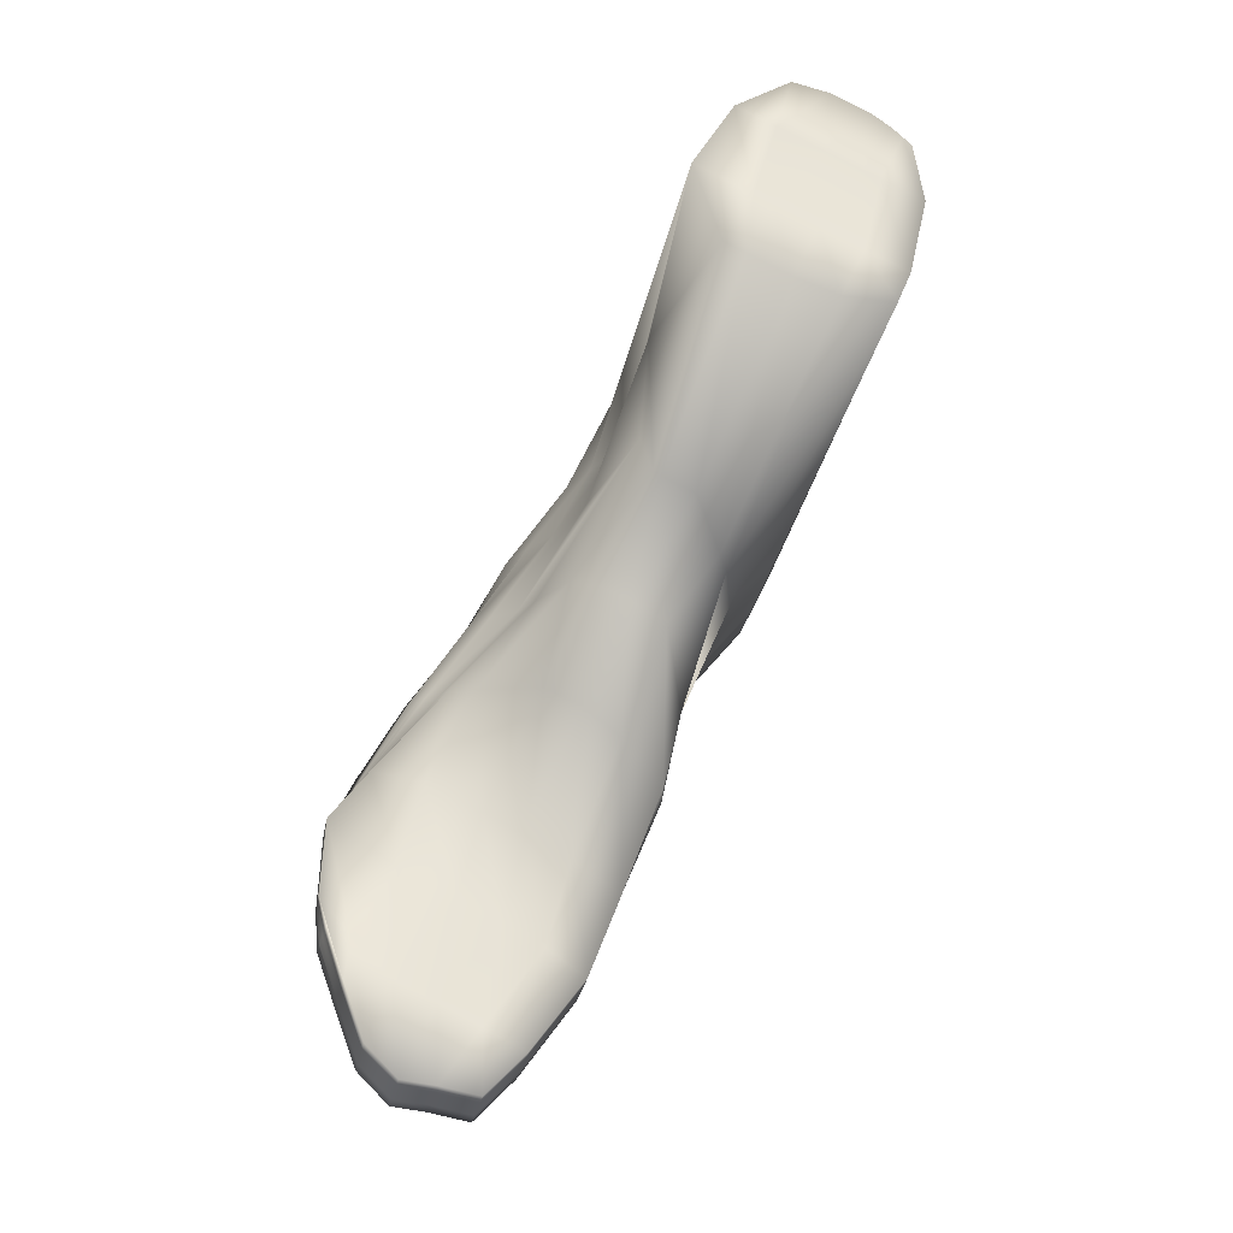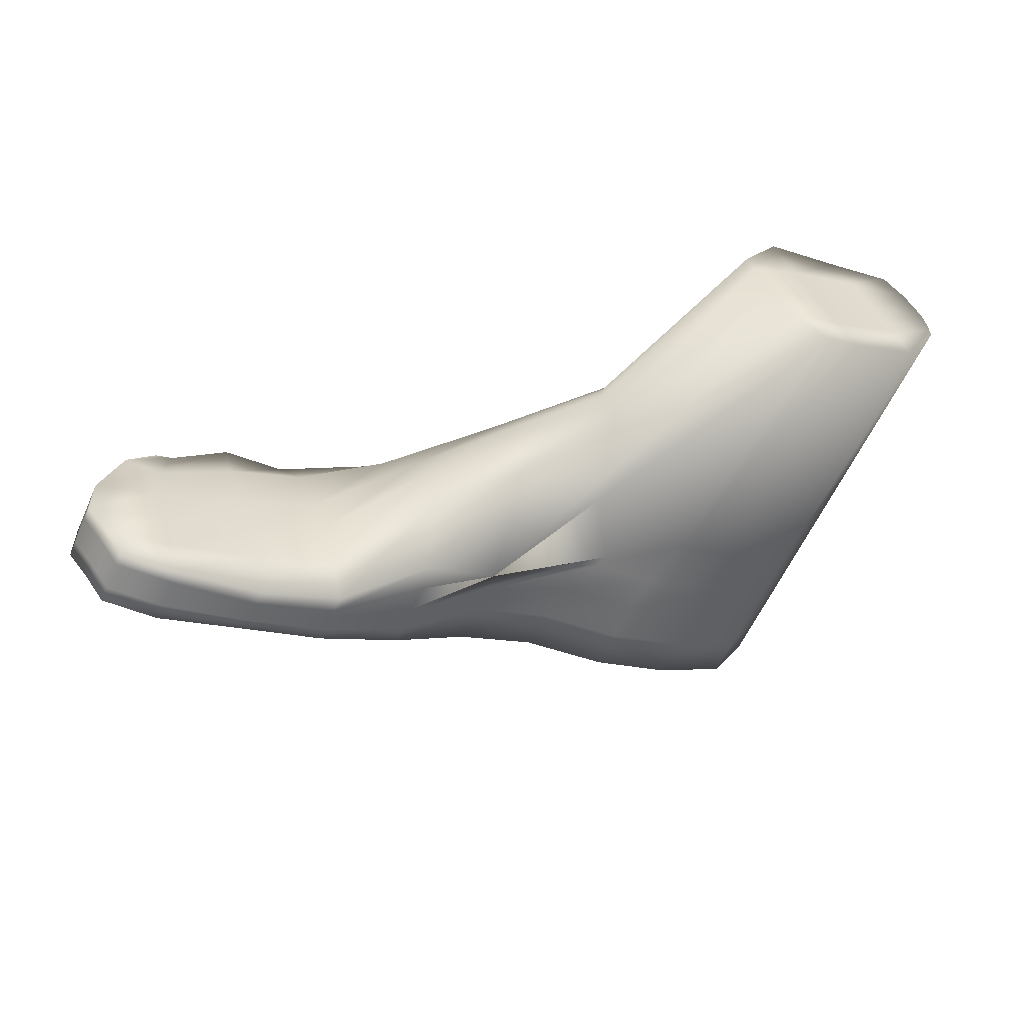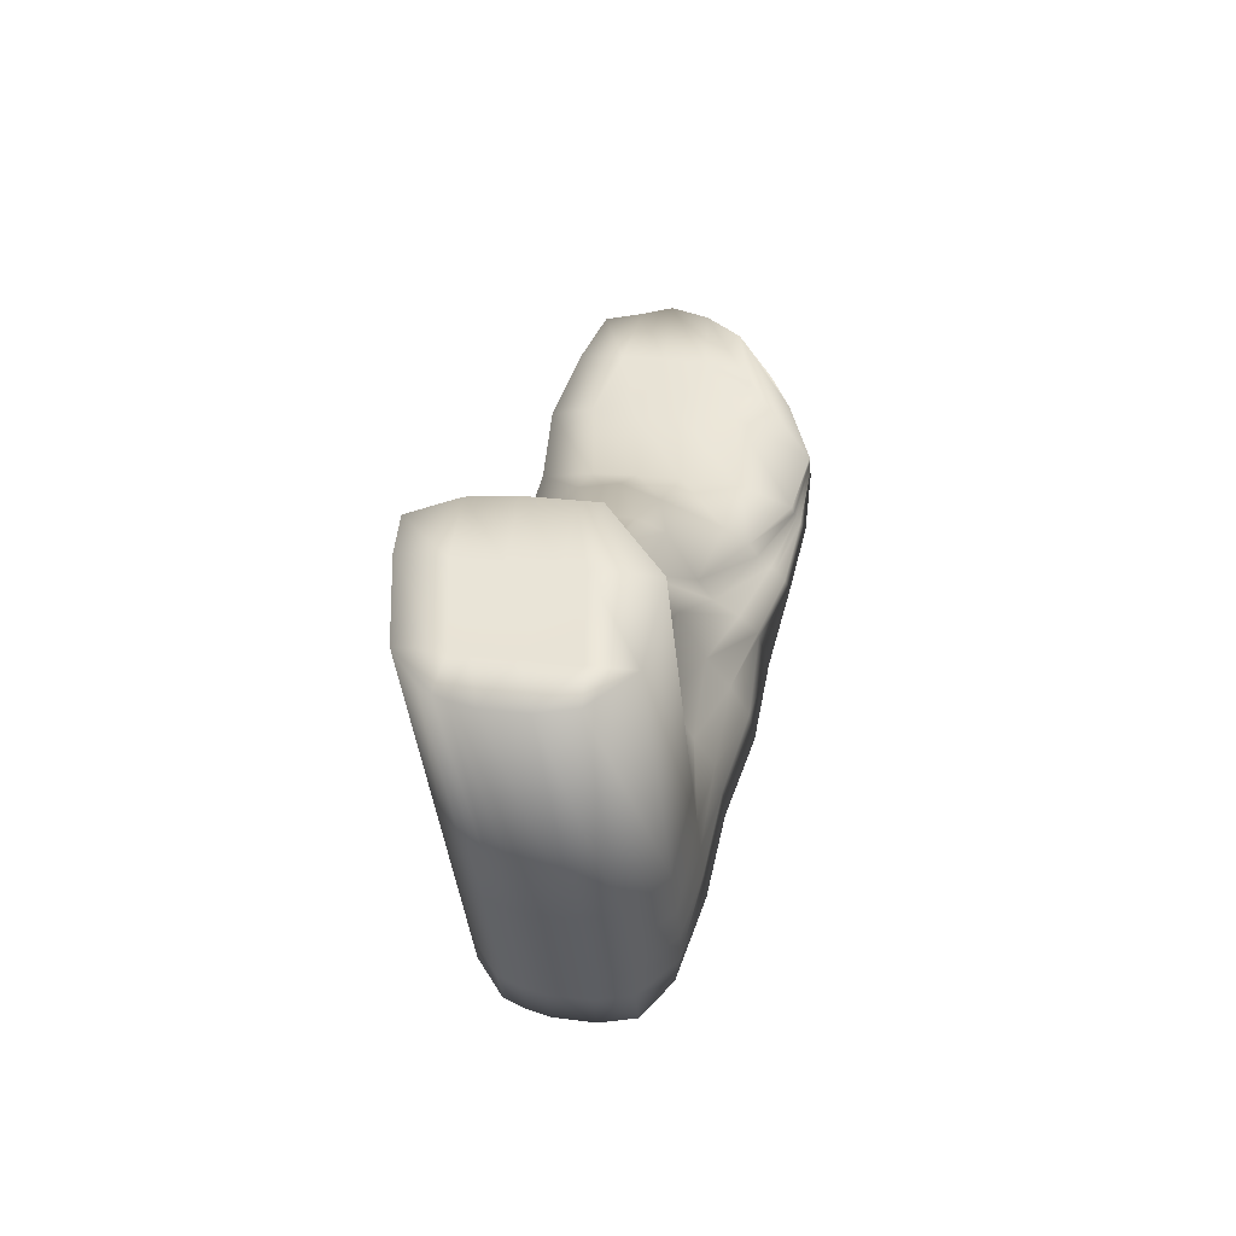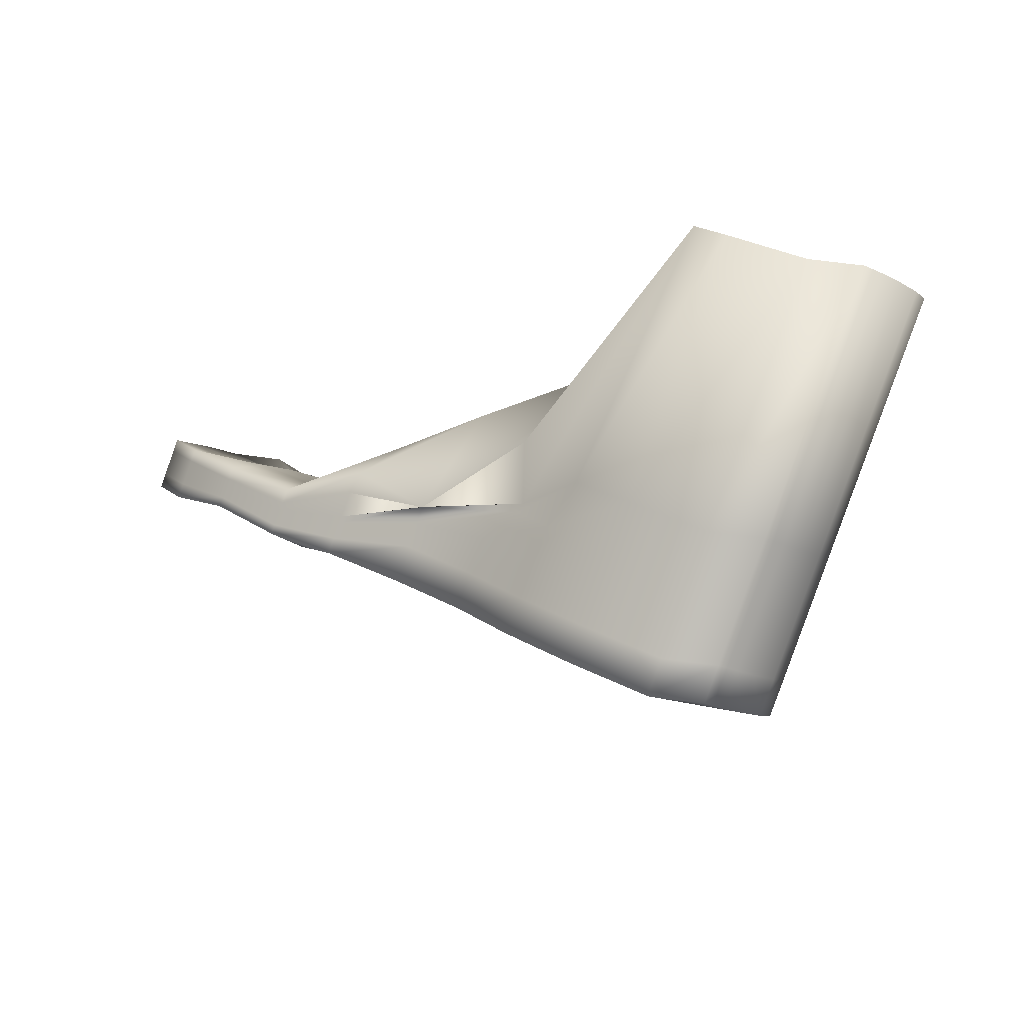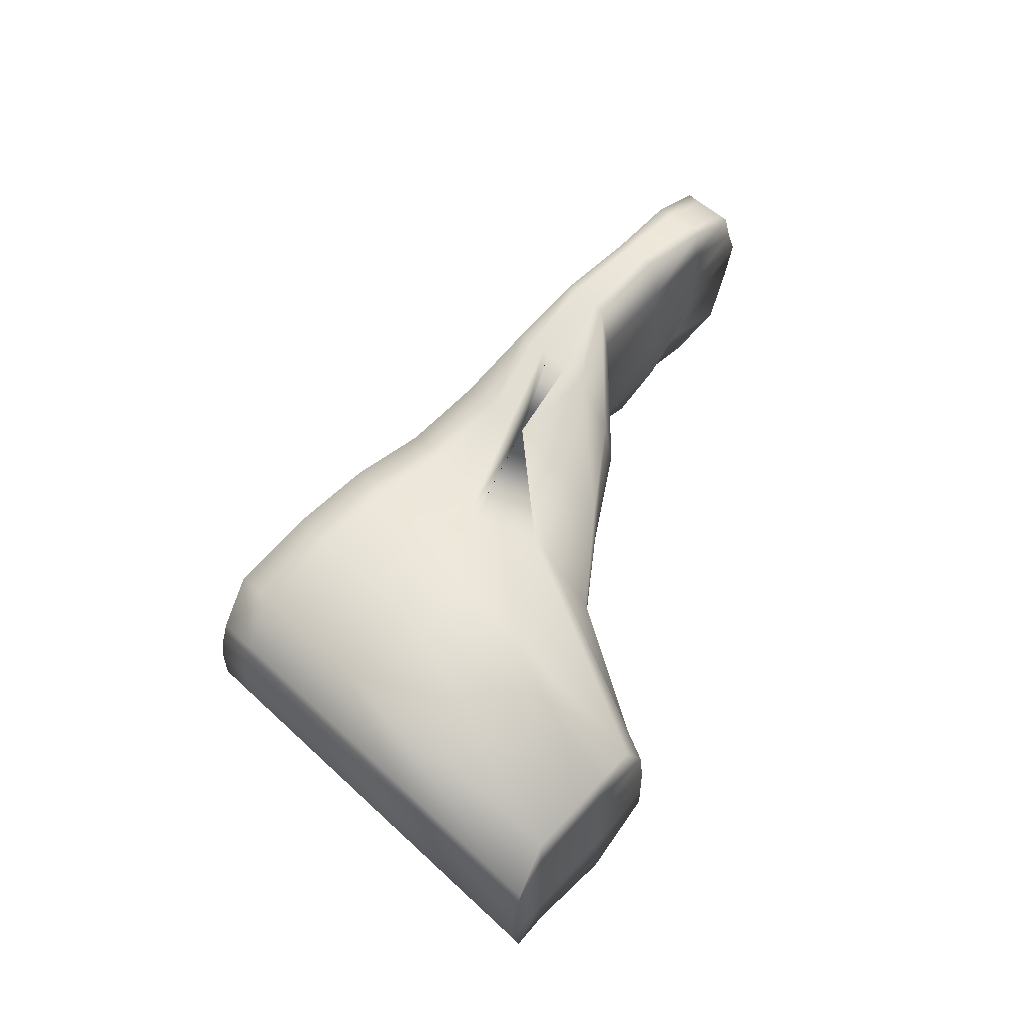
<metadata>
{"format":"obj","ext":"obj","renderer":"f3d","projection":"perspective","resolution":1024,"background":"white","views":[{"elev":78.9,"azim":118.6,"up":"+Z"},{"elev":38.2,"azim":162.8,"up":"+Z"},{"elev":26.8,"azim":-77.4,"up":"+Z"},{"elev":-13.0,"azim":-141.8,"up":"+Z"},{"elev":55.2,"azim":-71.0,"up":"+Y"}]}
</metadata>
<code>
v  90.02 18.85 6.171
v  87.77 18.85 10.89
v  85.48 18.86 15.71
v  84.82 18.86 17.08
v  83.7 18.87 19.43
v  81.76 18.87 23.51
v  74.16 23.67 -1.4
v  71.91 23.68 3.322
v  69.61 23.69 8.142
v  68.96 23.69 9.511
v  67.84 23.69 11.86
v  65.89 23.7 15.94
v  46.87 27.84 -9.676
v  45.41 27.85 -6.603
v  43.86 27.85 -3.357
v  43.34 27.85 -2.272
v  42.32 27.86 -0.1343
v  40.38 27.86 3.947
v  22.11 24.76 -23.04
v  20.65 24.77 -19.97
v  18.72 24.78 -15.94
v  18.07 24.78 -14.57
v  16.95 24.78 -12.22
v  14.73 24.79 -7.555
v  -4.174 22.04 -33.22
v  -6.582 22.05 -28.17
v  -9.066 22.06 -22.96
v  -10.14 22.06 -20.7
v  -14 22.07 -12.61
v  -17.33 20.76 -5.576
v  -29.58 14.14 -45.09
v  -35.06 14.16 -33.59
v  -38.82 14.17 -25.71
v  -41.41 14.18 -20.26
v  -41.38 14.18 -20.33
v  -41.4 14.18 -20.3
v  -54.95 11.08 -57.18
v  -60.43 11.1 -45.68
v  -66.9 11.1 -34.66
v  -81.09 11 -27.35
v  -83.47 10.99 -24.58
v  -81.19 7.08 -1.892
v  -80.4 16.14 -69.32
v  -85.88 16.16 -57.82
v  -91.37 16.18 -46.33
v  -97.75 16.19 -35.26
v  -109.5 16.15 -22.28
v  -157.3 16.15 55.46
v  -105.8 14.89 -81.42
v  -111.3 14.91 -69.92
v  -116.8 14.92 -58.43
v  -122.2 14.94 -46.93
v  -129.6 14.97 -31.45
v  -168.5 15.1 50.12
v  -131.1 8.212 -93.49
v  -136.6 8.23 -81.99
v  -142.1 8.248 -70.49
v  -147.6 8.267 -58.99
v  -154.9 8.291 -43.51
v  -193.8 8.42 38.07
v  -145.2 -2.996 -95.66
v  -150.6 -2.978 -84.16
v  -156.1 -2.96 -72.66
v  -161.6 -2.942 -61.16
v  -169 -2.917 -45.68
v  -207.9 -2.788 35.9
v  70.3 -41.91 3.417
v  68.04 -41.91 7.012
v  65.76 -41.9 9.499
v  65.13 -41.9 10.19
v  64.08 -41.88 11.48
v  62.21 -41.9 14.42
v  60.5 -49 -3.864
v  59.06 -49 0.0059
v  57.95 -48.99 2.892
v  57.65 -48.99 3.62
v  57.12 -48.99 4.885
v  56.2 -48.99 6.91
v  40.11 -59.06 -10.2
v  39.05 -59.06 -7.969
v  37.96 -59.05 -5.691
v  37.65 -59.05 -5.043
v  37.13 -59.05 -3.934
v  36.21 -59.05 -2.004
v  22.52 -60.42 -21.32
v  21.27 -58.83 -18.71
v  20.19 -57.61 -16.43
v  19.88 -57.32 -15.78
v  19.35 -56.9 -14.67
v  18 -56.4 -11.85
v  -4.445 -59.8 -30.22
v  -6.42 -58.47 -26.09
v  -8.424 -55.67 -21.95
v  -9.119 -54.28 -20.53
v  -11.1 -50.33 -16.48
v  -13.55 -48.05 -11.41
v  -28.8 -57.52 -44.61
v  -34.74 -55.02 -32.16
v  -35.7 -55 -30.15
v  -39.52 -49.73 -23.35
v  -44.16 -42.55 -16.44
v  -48.09 -38.39 -8.366
v  -54.21 -57.7 -56.72
v  -59.69 -56.79 -45.22
v  -65.2 -51.73 -33.74
v  -70.75 -45.35 -22.29
v  -79.74 -38.58 -3.552
v  -99.9 -31.84 17.37
v  -79.66 -53.54 -68.86
v  -85.14 -53.52 -57.36
v  -90.62 -52.13 -45.86
v  -96.12 -46.91 -34.38
v  -103.6 -40.06 -18.97
v  -127.4 -43.95 15.46
v  -105.1 -52.99 -80.97
v  -110.5 -52.97 -69.47
v  -116 -52.95 -57.97
v  -121.5 -52.93 -46.48
v  -128.9 -52.91 -30.99
v  -167.8 -52.78 50.59
v  -130.5 -48.94 -93.08
v  -136 -51.37 -81.58
v  -141.4 -52.4 -70.09
v  -146.9 -52.38 -58.59
v  -154.3 -52.36 -43.11
v  -193.2 -52.23 38.48
v  -145.8 -41.94 -95.91
v  -151.3 -41.96 -84.41
v  -156.8 -41.94 -72.91
v  -162.3 -41.93 -61.42
v  -169.6 -41.9 -45.93
v  -208.5 -41.77 35.65
v  93.37 6.868 7.787
v  91.12 6.875 12.51
v  88.83 6.883 17.33
v  88.17 6.885 18.7
v  87.05 6.888 21.04
v  85.11 6.895 25.13
v  66.04 9.572 16.03
v  38.83 13.74 7.604
v  13.4 7.722 -4.274
v  -22.91 4.041 6.606
v  -57.17 0.105 13.2
v  -83.86 3.271 3.941
v  -150.5 2.121 58.73
v  -168.4 0.97 50.23
v  -193.7 -5.706 38.17
v  -208.9 -6.193 35.42
v  -170 -6.322 -46.16
v  -162.6 -6.346 -61.64
v  -157.1 -6.365 -73.14
v  -151.7 -6.383 -84.64
v  -146.2 -6.401 -96.14
v  -131 -5.914 -93.39
v  -105.6 0.7625 -81.33
v  -80.25 2.018 -69.23
v  -54.8 -3.049 -57.09
v  -29.43 0.0132 -45
v  -4.1 4.797 -32.87
v  23.24 7.745 -24.92
v  46.43 13.72 -8.348
v  74.09 9.545 -0.8556
v  96.82 -2.883 9.447
v  94.57 -2.875 14.17
v  92.28 -2.868 18.99
v  91.62 -2.865 20.36
v  90.5 -2.862 22.7
v  88.56 -2.855 26.79
v  66.19 -4.554 16.13
v  38.53 -0.3806 8.635
v  13.2 -7.058 -3.429
v  -25.34 -9.693 10.3
v  -57.55 -12.5 14.41
v  -92.1 -9.38 21.43
v  -148.8 -11.98 59.58
v  -168.2 -13.16 50.33
v  -193.6 -11.24 38.21
v  -210.2 -10.13 34.82
v  -171.3 -10.26 -46.77
v  -163.9 -10.29 -62.25
v  -158.4 -10.31 -73.75
v  -152.9 -10.32 -85.25
v  -147.5 -10.34 -96.74
v  -130.9 -11.45 -93.36
v  -105.5 -13.36 -81.23
v  -80.1 -12.11 -69.13
v  -54.65 -17.17 -56.99
v  -29.28 -14.11 -44.9
v  -3.929 -10.15 -32.8
v  21.9 -7.087 -21.67
v  46.78 -0.4079 -8.669
v  74.44 -4.581 -1.177
v  92.99 -15.84 8.293
v  90.74 -15.83 13.02
v  88.44 -15.83 17.83
v  87.76 -15.82 19.2
v  86.67 -15.82 21.55
v  84.73 -15.81 25.63
v  66.31 -18.68 16.22
v  38.69 -14.51 8.729
v  13.35 -21.18 -3.335
v  -25.09 -22.36 6.023
v  -57.16 -21.45 13.98
v  -91.98 -20.81 21.51
v  -148.6 -26.11 59.68
v  -168.1 -27.28 50.42
v  -193.5 -23.11 38.28
v  -211.5 -17.52 34.19
v  -172.6 -17.65 -47.39
v  -165.2 -17.68 -62.88
v  -159.8 -17.7 -74.37
v  -154.3 -17.71 -85.87
v  -148.8 -17.73 -97.37
v  -130.8 -23.32 -93.28
v  -105.3 -27.49 -81.14
v  -79.95 -26.23 -69.04
v  -54.49 -31.3 -56.9
v  -29.13 -28.24 -44.81
v  -3.494 -24.27 -33.3
v  21.58 -21.21 -20.6
v  46.93 -14.53 -8.575
v  74.56 -18.71 -1.083
v  81.51 -29 7.068
v  79.26 -29 11.79
v  76.96 -28.99 16.61
v  76.26 -28.97 17.94
v  75.15 -28.97 20.18
v  73.17 -28.95 24.1
v  61.84 -34.62 12.02
v  38.88 -33.13 8.854
v  14 -39.62 -4.159
v  -16.59 -40.42 -5.319
v  -55.11 -30.08 9.584
v  -91.95 -23.43 21.53
v  -148.6 -33.2 59.72
v  -168 -33.48 50.46
v  -193.3 -38.73 38.39
v  -211.4 -30.58 34.28
v  -172.5 -30.7 -47.31
v  -165.1 -30.73 -62.79
v  -159.6 -30.75 -74.29
v  -154.1 -30.76 -85.78
v  -148.7 -30.78 -97.28
v  -130.6 -38.07 -93.17
v  -105.3 -33.68 -81.1
v  -79.87 -33.33 -68.99
v  -54.47 -33.85 -56.88
v  -28.94 -45.33 -44.69
v  -3.303 -42.15 -33.18
v  22.07 -39.65 -21.09
v  47.13 -33.16 -8.45
v  69.93 -34.64 -1.257
g sandal_feet
f 1 7 8
f 8 2 1
f 2 8 9
f 9 3 2
f 3 9 10
f 10 4 3
f 4 10 11
f 11 5 4
f 5 11 12
f 12 6 5
f 7 13 14
f 14 8 7
f 8 14 15
f 15 9 8
f 9 15 16
f 16 10 9
f 10 16 17
f 17 11 10
f 11 17 18
f 18 12 11
f 13 19 20
f 20 14 13
f 14 20 21
f 21 15 14
f 15 21 22
f 22 16 15
f 16 22 23
f 23 17 16
f 17 23 24
f 24 18 17
f 19 25 26
f 26 20 19
f 20 26 27
f 27 21 20
f 21 27 28
f 28 22 21
f 22 28 29
f 29 23 22
f 23 29 30
f 30 24 23
f 25 31 32
f 32 26 25
f 26 32 33
f 33 27 26
f 27 33 34
f 34 28 27
f 35 29 28
f 28 34 35
f 29 35 36
f 36 30 29
f 31 37 38
f 38 32 31
f 32 38 39
f 39 33 32
f 33 39 40
f 40 34 33
f 34 40 41
f 41 35 34
f 35 41 42
f 42 36 35
f 37 43 44
f 44 38 37
f 38 44 45
f 45 39 38
f 39 45 46
f 46 40 39
f 40 46 47
f 47 41 40
f 41 47 48
f 48 42 41
f 43 49 50
f 50 44 43
f 44 50 51
f 51 45 44
f 45 51 52
f 52 46 45
f 46 52 53
f 53 47 46
f 47 53 54
f 54 48 47
f 49 55 56
f 56 50 49
f 50 56 57
f 57 51 50
f 51 57 58
f 58 52 51
f 52 58 59
f 59 53 52
f 53 59 60
f 60 54 53
f 55 61 62
f 62 56 55
f 56 62 63
f 63 57 56
f 57 63 64
f 64 58 57
f 58 64 65
f 65 59 58
f 59 65 66
f 66 60 59
f 67 68 74
f 74 73 67
f 68 69 75
f 75 74 68
f 69 70 76
f 76 75 69
f 70 71 77
f 77 76 70
f 71 72 78
f 78 77 71
f 73 74 80
f 80 79 73
f 74 75 81
f 81 80 74
f 75 76 82
f 82 81 75
f 76 77 83
f 83 82 76
f 77 78 84
f 84 83 77
f 79 80 86
f 86 85 79
f 80 81 87
f 87 86 80
f 81 82 88
f 88 87 81
f 82 83 89
f 89 88 82
f 83 84 90
f 90 89 83
f 85 86 92
f 92 91 85
f 86 87 93
f 93 92 86
f 87 88 94
f 94 93 87
f 88 89 95
f 95 94 88
f 89 90 96
f 96 95 89
f 91 92 98
f 98 97 91
f 92 93 99
f 99 98 92
f 93 94 100
f 100 99 93
f 94 95 101
f 101 100 94
f 95 96 102
f 102 101 95
f 97 98 104
f 104 103 97
f 98 99 105
f 105 104 98
f 99 100 106
f 106 105 99
f 100 101 107
f 107 106 100
f 101 102 108
f 108 107 101
f 103 104 110
f 110 109 103
f 104 105 111
f 111 110 104
f 105 106 112
f 112 111 105
f 106 107 113
f 113 112 106
f 107 108 114
f 114 113 107
f 109 110 116
f 116 115 109
f 110 111 117
f 117 116 110
f 111 112 118
f 118 117 111
f 112 113 119
f 119 118 112
f 113 114 120
f 120 119 113
f 115 116 122
f 122 121 115
f 116 117 123
f 123 122 116
f 117 118 124
f 124 123 117
f 118 119 125
f 125 124 118
f 119 120 126
f 126 125 119
f 121 122 128
f 128 127 121
f 122 123 129
f 129 128 122
f 123 124 130
f 130 129 123
f 124 125 131
f 131 130 124
f 125 126 132
f 132 131 125
f 1 2 134
f 134 133 1
f 2 3 135
f 135 134 2
f 3 4 136
f 136 135 3
f 4 5 137
f 137 136 4
f 5 6 138
f 138 137 5
f 133 134 164
f 164 163 133
f 134 135 165
f 165 164 134
f 135 136 166
f 166 165 135
f 136 137 167
f 167 166 136
f 137 138 168
f 168 167 137
f 163 164 194
f 194 193 163
f 164 165 195
f 195 194 164
f 165 166 196
f 196 195 165
f 166 167 197
f 197 196 166
f 167 168 198
f 198 197 167
f 193 194 224
f 224 223 193
f 194 195 225
f 225 224 194
f 195 196 226
f 226 225 195
f 196 197 227
f 227 226 196
f 197 198 228
f 228 227 197
f 223 224 68
f 68 67 223
f 224 225 69
f 69 68 224
f 225 226 70
f 70 69 225
f 226 227 71
f 71 70 226
f 227 228 72
f 72 71 227
f 6 12 139
f 139 138 6
f 12 18 140
f 140 139 12
f 18 24 141
f 141 140 18
f 24 30 142
f 142 141 24
f 30 36 143
f 143 142 30
f 36 42 144
f 144 143 36
f 42 48 145
f 145 144 42
f 48 54 146
f 146 145 48
f 54 60 147
f 147 146 54
f 60 66 148
f 148 147 60
f 138 139 169
f 169 168 138
f 139 140 170
f 170 169 139
f 140 141 171
f 171 170 140
f 141 142 172
f 172 171 141
f 142 143 173
f 173 172 142
f 143 144 174
f 174 173 143
f 144 145 175
f 175 174 144
f 145 146 176
f 176 175 145
f 146 147 177
f 177 176 146
f 147 148 178
f 178 177 147
f 168 169 199
f 199 198 168
f 169 170 200
f 200 199 169
f 170 171 201
f 201 200 170
f 171 172 202
f 202 201 171
f 172 173 203
f 203 202 172
f 173 174 204
f 204 203 173
f 174 175 205
f 205 204 174
f 175 176 206
f 206 205 175
f 176 177 207
f 207 206 176
f 177 178 208
f 208 207 177
f 198 199 229
f 229 228 198
f 199 200 230
f 230 229 199
f 200 201 231
f 231 230 200
f 201 202 232
f 232 231 201
f 202 203 233
f 233 232 202
f 203 204 234
f 234 233 203
f 204 205 235
f 235 234 204
f 205 206 236
f 236 235 205
f 206 207 237
f 237 236 206
f 207 208 238
f 238 237 207
f 228 229 78
f 78 72 228
f 229 230 84
f 84 78 229
f 230 231 90
f 90 84 230
f 231 232 96
f 96 90 231
f 232 233 102
f 102 96 232
f 233 234 108
f 108 102 233
f 234 235 114
f 114 108 234
f 235 236 120
f 120 114 235
f 236 237 126
f 126 120 236
f 237 238 132
f 132 126 237
f 66 65 149
f 149 148 66
f 65 64 150
f 150 149 65
f 64 63 151
f 151 150 64
f 63 62 152
f 152 151 63
f 62 61 153
f 153 152 62
f 148 149 179
f 179 178 148
f 149 150 180
f 180 179 149
f 150 151 181
f 181 180 150
f 151 152 182
f 182 181 151
f 152 153 183
f 183 182 152
f 178 179 209
f 209 208 178
f 179 180 210
f 210 209 179
f 180 181 211
f 211 210 180
f 181 182 212
f 212 211 181
f 182 183 213
f 213 212 182
f 208 209 239
f 239 238 208
f 209 210 240
f 240 239 209
f 210 211 241
f 241 240 210
f 211 212 242
f 242 241 211
f 212 213 243
f 243 242 212
f 238 239 131
f 131 132 238
f 239 240 130
f 130 131 239
f 240 241 129
f 129 130 240
f 241 242 128
f 128 129 241
f 242 243 127
f 127 128 242
f 61 55 154
f 154 153 61
f 55 49 155
f 155 154 55
f 49 43 156
f 156 155 49
f 43 37 157
f 157 156 43
f 37 31 158
f 158 157 37
f 31 25 159
f 159 158 31
f 25 19 160
f 160 159 25
f 19 13 161
f 161 160 19
f 13 7 162
f 162 161 13
f 7 1 133
f 133 162 7
f 153 154 184
f 184 183 153
f 154 155 185
f 185 184 154
f 155 156 186
f 186 185 155
f 156 157 187
f 187 186 156
f 157 158 188
f 188 187 157
f 158 159 189
f 189 188 158
f 159 160 190
f 190 189 159
f 160 161 191
f 191 190 160
f 161 162 192
f 192 191 161
f 162 133 163
f 163 192 162
f 183 184 214
f 214 213 183
f 184 185 215
f 215 214 184
f 185 186 216
f 216 215 185
f 186 187 217
f 217 216 186
f 187 188 218
f 218 217 187
f 188 189 219
f 219 218 188
f 189 190 220
f 220 219 189
f 190 191 221
f 221 220 190
f 191 192 222
f 222 221 191
f 192 163 193
f 193 222 192
f 213 214 244
f 244 243 213
f 214 215 245
f 245 244 214
f 215 216 246
f 246 245 215
f 216 217 247
f 247 246 216
f 217 218 248
f 248 247 217
f 218 219 249
f 249 248 218
f 219 220 250
f 250 249 219
f 220 221 251
f 251 250 220
f 221 222 252
f 252 251 221
f 222 193 223
f 223 252 222
f 243 244 121
f 121 127 243
f 244 245 115
f 115 121 244
f 245 246 109
f 109 115 245
f 246 247 103
f 103 109 246
f 247 248 97
f 97 103 247
f 248 249 91
f 91 97 248
f 249 250 85
f 85 91 249
f 250 251 79
f 79 85 250
f 251 252 73
f 73 79 251
f 252 223 67
f 67 73 252

</code>
